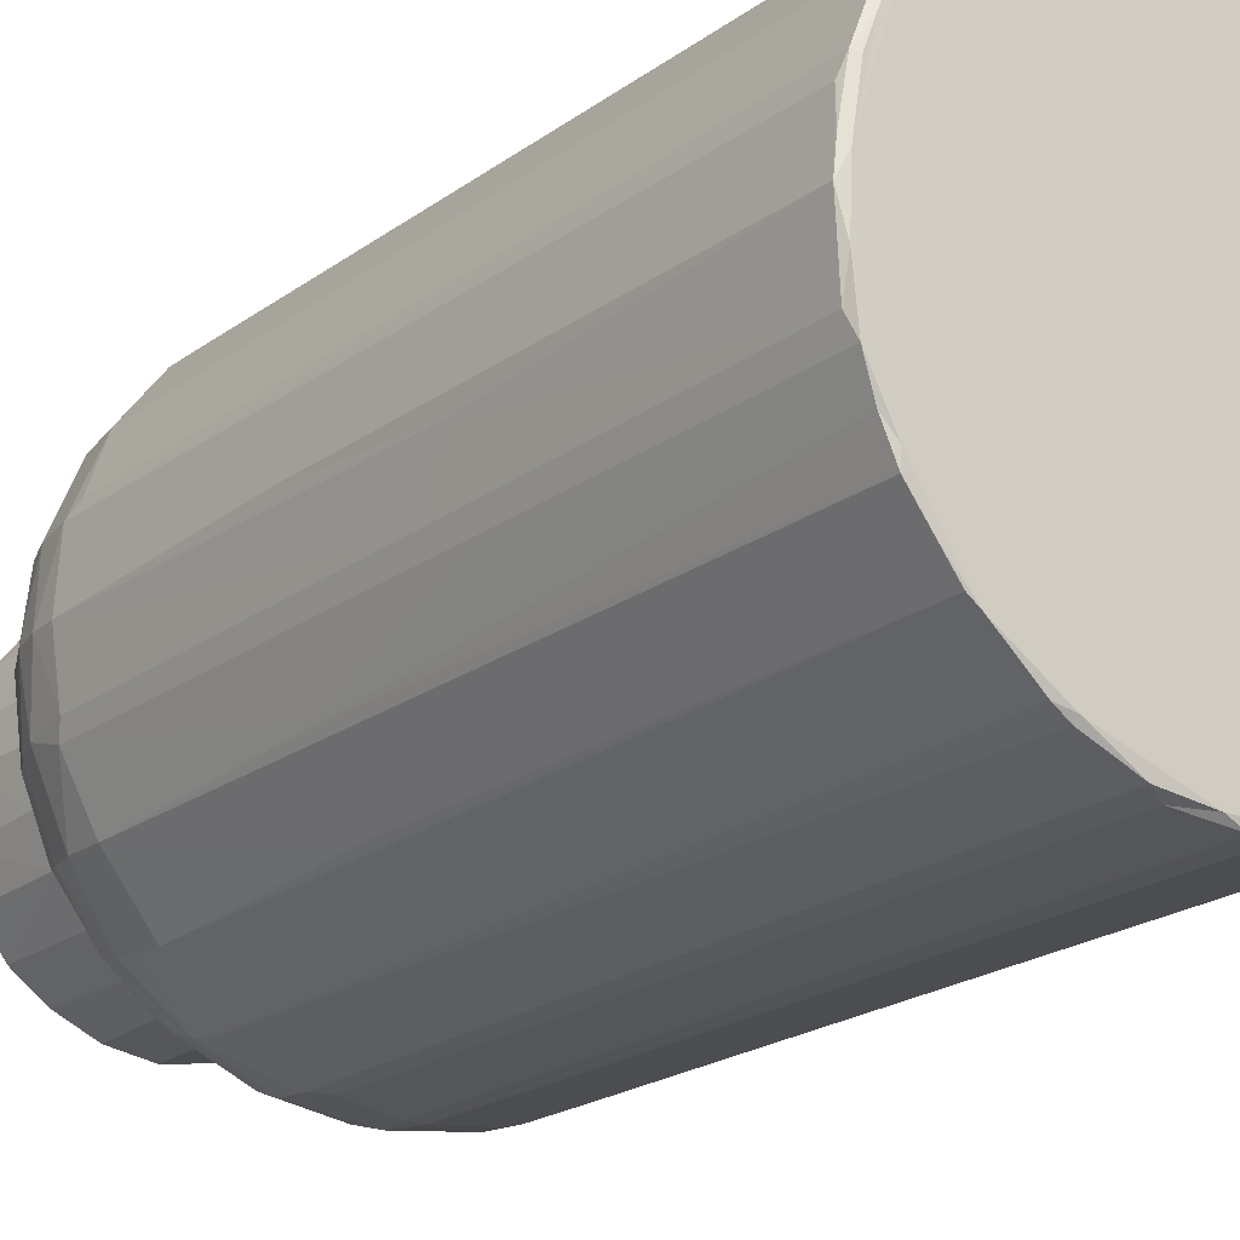
<metadata>
{"format":"obj","ext":"obj","renderer":"f3d","projection":"perspective","resolution":1024,"background":"white","views":[{"elev":-21.3,"azim":141.8,"up":"+Y"}]}
</metadata>
<code>
v 0.3391 0.5877 0.01889
v 0.4268 0.4672 0.001386
v 0.487 0.4113 0.02222
v 0.04443 1.178 0.04978
v 0.004355 1.484 0.01656
v 0.05426 1.348 -0.0004374
v 0.1951 0.7789 0.01979
v 0.2322 0.7207 0.007634
v 0.3385 0.6576 -0.0004108
v 0.07303 1.073 0.01519
v 0.1404 0.9983 -0.0002921
v 0.7393 0.2182 0.01645
v 0.7003 0.2859 -0.0001706
v 0.8106 0.1815 0.0343
v 1.002 0.1337 -4.359e-05
v 1.082 0.06924 0.01533
v 1.348 0.05435 -0.0004748
v 1.472 0.005616 0.01454
v 1.176 0.0449 0.05424
v 1.49 0.004135 3.971
v 1.687 0.04516 -6.614e-05
v 2.762 2.328 -0.0004672
v 0.4405 0.4505 3.999
v 0.203 0.7613 3.957
v 0.06981 1.081 3.966
v 0.04582 1.17 3.966
v 0.004644 1.482 3.966
v 0.7593 0.2041 4.008
v 1.079 0.07043 3.962
v 1.171 0.0456 3.965
v 0.4658 0.467 4.222
v 0.2176 0.7702 4.153
v 0.5046 0.4935 4.367
v 0.02086 1.515 4.172
v 0.266 0.7841 4.336
v 0.0688 1.112 4.112
v 0.0954 1.135 4.27
v 0.3072 0.8195 4.46
v 0.18 1.168 4.492
v 0.5731 0.5643 4.555
v 0.607 0.6152 4.641
v 0.4068 0.8917 4.65
v 0.6659 0.6881 4.742
v 0.3051 1.183 4.668
v 0.5338 0.9446 4.788
v 0.08366 1.522 4.381
v 0.1606 1.516 4.534
v 0.2615 1.518 4.67
v 0.3604 1.496 4.773
v 0.4685 1.226 4.828
v 0.7724 0.2488 4.279
v 1.116 0.0719 4.138
v 1.135 0.09531 4.269
v 0.8195 0.3071 4.46
v 0.8896 0.416 4.659
v 0.9302 0.5592 4.801
v 1.169 0.1793 4.492
v 1.19 0.3022 4.667
v 1.204 0.4098 4.777
v 1.515 0.02086 4.172
v 1.522 0.08366 4.38
v 1.516 0.1605 4.533
v 1.267 0.5526 4.892
v 1.506 0.302 4.717
v 1.539 0.4692 4.858
v 0.8006 0.802 4.882
v 0.6105 1.287 4.925
v 0.5391 1.502 4.901
v 0.6738 1.033 4.905
v 0.8183 1.06 4.97
v 0.7103 1.045 5.152
v 0.8555 0.8555 5.149
v 0.7164 1.037 5.699
v 1.047 0.6732 4.909
v 1.066 0.8185 4.972
v 1.042 0.7123 5.155
v 1.045 0.7091 5.647
v 0.9283 0.928 4.973
v 0.9322 1.069 5.04
v 1.055 0.9366 5.026
v 0.9708 0.9709 5.034
v 0.932 0.9555 5.124
v 1.069 0.9272 5.061
v 0.8725 1.045 5.134
v 1.032 0.8785 5.134
v 0.7627 1.006 5.705
v 0.9978 0.758 5.69
v 1.056 0.7312 5.706
v 0.8549 0.8579 5.704
v 0.7628 1.218 4.98
v 0.7658 1.298 5.045
v 0.6146 1.276 5.152
v 0.6376 1.211 5.69
v 0.7696 1.173 5.139
v 0.7121 1.368 5.133
v 0.7519 1.29 5.101
v 0.7336 1.522 4.997
v 0.7732 1.477 5.035
v 0.5827 1.527 5.149
v 0.7648 1.498 5.09
v 0.8545 1.132 5.019
v 0.8219 1.24 5.049
v 0.8485 1.114 5.105
v 0.6679 1.22 5.707
v 0.5817 1.512 5.694
v 0.5945 1.397 5.65
v 0.6122 1.478 5.703
v 0.6828 1.893 5.706
v 1.225 0.7617 4.983
v 1.298 0.7658 5.045
v 1.271 0.6161 5.152
v 1.232 0.707 5.143
v 1.156 0.7773 5.14
v 1.289 0.752 5.101
v 1.134 0.8542 5.024
v 1.114 0.8485 5.105
v 1.24 0.8218 5.05
v 1.554 0.7167 4.989
v 1.411 0.7399 4.992
v 1.478 0.7733 5.034
v 1.518 0.5817 5.149
v 1.512 0.5822 5.694
v 1.503 0.7507 5.114
v 1.21 0.6408 5.704
v 1.425 0.5928 5.679
v 1.552 0.6379 5.706
v 0.009522 1.593 0.001307
v 0.04421 1.856 0.05732
v 0.07105 1.958 0.003908
v 0.1798 2.222 0.02197
v 0.207 2.217 -0.0004782
v 0.8195 2.829 -0.0004993
v 0.2214 2.301 0.01396
v 0.4412 2.586 0.0002861
v 0.7134 2.798 1.353
v 0.464 2.606 3.998
v 2.115 2.864 -0.0003619
v 0.7476 2.823 0.01603
v 0.909 2.894 0.01915
v 1.079 2.964 0.003175
v 0.7587 2.831 3.981
v 1.043 2.95 1.722
v 1.35 2.991 -0.0002155
v 1.178 2.991 0.0558
v 1.479 3.03 0.01742
v 1.641 2.98 -0.0003669
v 0.007209 1.576 3.971
v 0.04563 1.865 3.954
v 0.07036 1.957 3.959
v 0.2034 2.277 3.964
v 0.4336 2.576 4.053
v 1.168 2.989 3.963
v 1.097 2.971 4.047
v 1.549 3.031 3.961
v 1.462 3.028 4
v 0.082 1.9 4.229
v 0.2217 2.26 4.191
v 0.1446 1.893 4.405
v 0.2109 1.867 4.539
v 0.3126 1.849 4.677
v 0.3572 2.183 4.562
v 0.4443 1.819 4.809
v 0.4347 2.138 4.68
v 0.5587 2.096 4.803
v 0.2865 2.249 4.387
v 0.538 2.48 4.506
v 0.4874 2.556 4.304
v 0.6325 2.399 4.68
v 0.738 2.307 4.813
v 0.9174 2.563 4.728
v 1.007 2.396 4.88
v 0.7652 2.816 4.149
v 0.7834 2.787 4.291
v 0.799 2.738 4.419
v 1.134 2.941 4.267
v 1.152 2.882 4.431
v 0.8449 2.67 4.568
v 1.165 2.811 4.56
v 1.225 2.584 4.816
v 1.195 2.716 4.688
v 1.529 3.012 4.189
v 1.519 2.934 4.423
v 1.514 2.866 4.547
v 1.517 2.704 4.75
v 1.525 2.488 4.908
v 0.5858 1.769 4.909
v 0.6514 2 4.894
v 0.7469 1.744 4.985
v 0.7561 1.687 5.039
v 0.8225 1.795 5.068
v 0.6214 1.78 5.146
v 0.7066 1.754 5.144
v 0.7524 1.72 5.099
v 0.8375 1.896 4.999
v 0.7088 1.99 5.153
v 0.7766 1.881 5.143
v 0.9221 2.1 5.141
v 0.943 1.968 5.072
v 0.8351 1.883 5.102
v 0.9473 2.084 4.988
v 0.9666 2.059 5.024
v 0.6179 1.77 5.691
v 0.7085 1.989 5.688
v 0.8521 2.176 5.705
v 1.19 2.388 5.706
v 0.833 2.214 4.903
v 1.037 2.09 5.021
v 0.9783 2.081 5.096
v 1.14 2.229 4.985
v 0.8601 2.183 5.145
v 1.065 2.119 5.11
v 1.043 2.324 5.156
v 1.264 2.416 5.145
v 1.027 2.312 5.69
v 1.545 2.421 5.706
v 1.857 2.383 5.706
v 1.161 2.194 5.038
v 1.292 2.296 4.982
v 1.245 2.211 5.057
v 1.168 2.21 5.105
v 1.318 2.275 5.032
v 1.183 2.273 5.142
v 1.313 2.283 5.105
v 1.259 2.453 4.907
v 1.518 2.262 5.036
v 1.53 2.285 5.113
v 1.524 2.299 4.995
v 1.337 2.331 5.145
v 1.517 2.452 5.15
v 1.517 2.454 5.691
v 1.304 2.426 5.659
v 1.58 0.007599 0.01113
v 1.86 0.04479 0.05697
v 1.958 0.071 0.007252
v 2.218 0.2074 -0.000479
v 2.224 0.1808 0.02098
v 2.312 0.2296 0.01394
v 2.555 0.4166 -0.0002411
v 2.281 0.2074 3.995
v 2.829 0.8194 -0.0004987
v 2.607 0.4661 0.01203
v 2.821 0.7442 0.01481
v 2.721 0.6156 0.01582
v 2.894 0.909 0.01918
v 2.963 1.074 0.0002834
v 2.849 0.7989 2.682
v 2.951 1.045 1.694
v 2.98 1.64 -0.0004359
v 2.991 1.179 0.0403
v 2.991 1.35 0.0005971
v 2.99 1.174 1.982
v 3.028 1.459 1.797
v 3.032 1.535 0.01752
v 1.868 0.04641 3.958
v 1.939 0.06399 4.049
v 2.584 0.4397 3.971
v 2.617 0.4789 2.736
v 2.966 1.084 4.041
v 3.031 1.551 2.687
v 2.829 0.7558 3.983
v 1.579 0.007601 3.972
v 1.898 0.09321 4.266
v 1.889 0.1507 4.42
v 1.861 0.218 4.552
v 1.841 0.3127 4.679
v 1.815 0.4411 4.807
v 2.189 0.3613 4.563
v 2.124 0.4656 4.719
v 2.032 0.6441 4.881
v 2.263 0.2389 4.253
v 2.223 0.3008 4.441
v 2.58 0.4555 4.136
v 2.552 0.4785 4.293
v 2.486 0.5357 4.498
v 2.406 0.6361 4.677
v 2.329 0.7153 4.786
v 2.235 0.8102 4.885
v 2.441 0.9879 4.849
v 2.594 0.9029 4.689
v 2.748 0.7121 4.256
v 2.99 1.172 4.002
v 3.033 1.51 4.014
v 2.807 0.7741 4.219
v 2.738 0.7992 4.419
v 2.883 1.147 4.426
v 2.669 0.8451 4.569
v 2.811 1.163 4.559
v 2.591 1.221 4.81
v 2.717 1.197 4.689
v 2.946 1.162 4.27
v 3.013 1.516 4.175
v 2.96 1.527 4.36
v 2.711 1.507 4.742
v 2.495 1.519 4.904
v 2.864 1.52 4.55
v 1.772 0.5846 4.908
v 1.682 0.7479 4.994
v 1.858 0.7856 4.985
v 1.795 0.8225 5.068
v 1.754 0.7065 5.144
v 1.72 0.7524 5.099
v 1.786 0.6233 5.145
v 1.766 0.6155 5.687
v 1.987 0.7089 5.157
v 1.881 0.7766 5.143
v 1.886 0.8505 5.03
v 1.883 0.8351 5.102
v 1.968 0.943 5.072
v 2.083 0.9457 4.988
v 2.059 0.9666 5.024
v 2.099 0.9221 5.141
v 1.878 0.6735 5.706
v 1.994 0.7129 5.689
v 2.178 0.8533 5.706
v 2.177 0.8528 5.145
v 2.087 0.975 5.113
v 2.091 1.037 5.021
v 2.225 1.135 4.987
v 2.328 1.049 5.146
v 2.323 1.045 5.703
v 2.099 1.064 5.086
v 2.194 1.161 5.039
v 2.297 1.295 4.982
v 2.21 1.167 5.106
v 2.211 1.245 5.057
v 2.275 1.318 5.032
v 2.273 1.183 5.142
v 2.283 1.313 5.105
v 2.285 1.53 5.113
v 2.263 1.525 5.036
v 2.452 1.255 4.906
v 2.419 1.268 5.155
v 2.413 1.251 5.691
v 2.301 1.528 4.994
v 2.331 1.337 5.145
v 2.454 1.517 5.151
v 2.453 1.525 5.692
v 2.286 1.983 5.706
v 2.407 1.51 5.707
v 2.571 2.572 -0.0004106
v 1.619 3.023 0.01857
v 1.861 2.991 0.04804
v 1.96 2.963 0.002632
v 2.078 2.914 0.02605
v 2.043 2.929 1.556
v 2.317 2.801 0.001638
v 2.266 2.835 0.01443
v 2.373 2.681 -0.0004798
v 2.415 2.724 0.02244
v 2.55 2.623 0.01506
v 2.865 2.116 0.0002532
v 3.012 1.688 0.02084
v 2.991 1.86 0.04843
v 2.931 1.947 -0.0004456
v 2.964 1.958 0.01722
v 2.898 2.118 0.02241
v 2.966 1.955 3.971
v 2.725 2.415 0.02264
v 2.607 2.57 0.01298
v 2.824 2.287 0.01235
v 2.801 2.318 2.004
v 2.85 2.235 1.308
v 1.87 2.989 3.984
v 2.295 2.818 3.886
v 1.95 2.967 4.036
v 2.259 2.839 4.046
v 2.56 2.615 3.958
v 2.985 1.891 4.055
v 2.831 2.276 4.023
v 2.599 2.579 4.048
v 2.073 2.484 4.81
v 2.255 2.254 4.864
v 2.39 2.385 4.702
v 2.561 2.112 4.736
v 2.377 2.012 4.895
v 2.464 2.472 4.555
v 2.156 2.65 4.621
v 1.892 2.961 4.198
v 1.888 2.89 4.415
v 2.256 2.799 4.255
v 1.815 2.619 4.787
v 1.841 2.765 4.634
v 1.775 2.478 4.894
v 2.228 2.749 4.41
v 2.554 2.567 4.264
v 2.528 2.527 4.399
v 2.945 1.891 4.265
v 2.891 1.889 4.412
v 2.68 1.814 4.736
v 2.463 1.777 4.903
v 2.816 1.87 4.552
v 2.71 2.204 4.507
v 2.796 2.261 4.252
v 2.172 2.185 5.706
v 1.722 2.289 4.989
v 1.745 2.278 5.089
v 1.79 2.224 5.109
v 1.793 2.258 4.991
v 1.771 2.418 5.151
v 1.825 2.329 5.145
v 1.728 2.428 5.652
v 1.972 2.104 5.083
v 1.911 2.191 5.112
v 1.896 2.219 4.99
v 1.969 2.154 4.997
v 1.997 2.353 4.911
v 2.09 2.095 4.983
v 1.953 2.264 5.144
v 2.018 2.152 5.134
v 2.042 2.286 5.154
v 1.965 2.337 5.149
v 2.012 2.31 5.683
v 1.957 2.296 5.706
v 2.278 1.745 5.089
v 2.288 1.738 4.988
v 2.252 1.8 4.993
v 2.224 1.79 5.109
v 2.106 1.979 5.049
v 2.114 1.968 5.094
v 2.191 1.911 5.112
v 2.148 1.988 4.992
v 2.212 1.905 4.992
v 2.152 2.018 5.134
v 2.264 1.953 5.144
v 2.32 1.997 5.149
v 2.392 1.836 5.149
v 2.329 1.825 5.145
v 2.427 1.726 5.178
v 2.428 1.724 5.653
v 2.323 1.995 5.683
v 2.396 1.821 5.698
v 2.07 2.07 5.08
v 2.179 2.18 5.152
v 2.254 2.077 5.155
f 4 5 6
f 8 9 1
f 7 10 11
f 7 11 8
f 8 11 9
f 1 9 2
f 1 2 8
f 10 6 11
f 10 4 6
f 11 6 9
f 3 2 13
f 3 13 12
f 12 15 14
f 12 13 15
f 15 16 14
f 13 17 15
f 18 19 17
f 16 15 17
f 16 17 19
f 2 9 13
f 13 9 17
f 9 6 17
f 17 6 22
f 2 3 23
f 7 8 24
f 7 25 10
f 25 7 24
f 10 26 4
f 10 25 26
f 26 27 5
f 8 2 23
f 4 26 5
f 12 14 28
f 16 19 30
f 16 29 14
f 14 29 28
f 19 18 30
f 16 30 29
f 28 23 3
f 23 31 32
f 8 23 24
f 23 32 24
f 24 36 25
f 24 32 36
f 36 32 37
f 37 32 35
f 31 35 32
f 35 38 37
f 31 33 35
f 33 38 35
f 33 40 38
f 40 41 38
f 38 41 42
f 38 42 39
f 41 43 42
f 42 43 45
f 25 36 26
f 26 36 34
f 26 34 27
f 36 37 34
f 37 46 34
f 37 39 46
f 37 38 39
f 39 47 46
f 47 39 48
f 39 44 48
f 39 42 44
f 44 42 50
f 44 50 49
f 42 45 50
f 44 49 48
f 28 3 12
f 30 18 20
f 23 28 51
f 31 51 33
f 31 23 51
f 29 52 28
f 28 52 51
f 52 53 51
f 33 54 40
f 33 51 54
f 54 55 40
f 40 55 41
f 51 53 54
f 54 57 55
f 41 55 56
f 55 59 56
f 29 30 52
f 30 60 52
f 30 20 60
f 52 60 53
f 53 60 61
f 53 57 54
f 53 61 57
f 57 58 55
f 55 58 59
f 57 61 62
f 62 64 57
f 57 64 58
f 58 64 59
f 59 64 63
f 64 65 63
f 41 56 43
f 43 66 45
f 43 56 66
f 50 67 68
f 50 68 49
f 45 66 69
f 66 70 69
f 71 72 73
f 56 74 66
f 74 75 66
f 76 77 72
f 66 78 70
f 78 79 70
f 66 75 78
f 78 75 80
f 78 81 79
f 78 80 81
f 81 82 79
f 81 83 82
f 81 80 83
f 71 84 72
f 72 84 82
f 72 85 76
f 72 82 85
f 85 82 83
f 72 77 89
f 72 89 73
f 89 86 73
f 89 77 87
f 87 88 89
f 45 69 50
f 69 67 50
f 69 90 67
f 71 93 92
f 92 94 71
f 92 95 94
f 94 95 96
f 67 97 68
f 90 91 97
f 67 90 97
f 97 91 98
f 92 99 95
f 95 100 96
f 69 70 90
f 70 79 101
f 70 102 90
f 70 101 102
f 90 102 91
f 101 103 102
f 79 103 101
f 71 94 84
f 94 103 84
f 94 102 103
f 94 96 102
f 84 79 82
f 84 103 79
f 91 102 96
f 91 96 98
f 98 96 100
f 71 73 93
f 93 73 104
f 73 86 104
f 93 106 92
f 92 106 105
f 99 92 105
f 93 104 107
f 106 93 107
f 105 106 107
f 86 88 104
f 104 88 108
f 56 59 74
f 59 63 74
f 74 63 109
f 76 112 111
f 76 113 112
f 112 113 114
f 75 83 80
f 75 115 83
f 74 109 75
f 83 115 116
f 75 117 115
f 75 109 117
f 115 117 116
f 109 110 117
f 76 85 113
f 113 85 116
f 85 83 116
f 113 116 117
f 113 117 114
f 63 119 109
f 63 118 119
f 109 119 110
f 119 120 110
f 65 118 63
f 119 118 120
f 111 112 123
f 112 114 123
f 111 123 121
f 110 114 117
f 110 120 114
f 120 123 114
f 76 111 77
f 77 111 124
f 88 87 77
f 77 124 88
f 111 125 124
f 111 122 125
f 122 111 121
f 124 125 126
f 125 122 126
f 124 126 88
f 89 88 86
f 5 127 6
f 127 128 129
f 129 131 127
f 127 131 6
f 6 131 132
f 129 130 131
f 130 133 131
f 131 134 132
f 131 133 134
f 6 132 22
f 134 138 132
f 134 135 138
f 132 138 139
f 132 139 140
f 138 141 139
f 139 142 140
f 132 140 143
f 140 145 143
f 140 144 145
f 132 143 137
f 143 146 137
f 143 145 146
f 5 147 127
f 127 147 128
f 128 148 129
f 129 149 130
f 147 148 128
f 130 149 150
f 133 150 134
f 148 149 129
f 130 150 133
f 150 151 134
f 134 151 136
f 134 136 135
f 141 142 139
f 135 141 138
f 140 152 144
f 142 153 140
f 140 153 152
f 144 152 145
f 152 155 145
f 145 155 154
f 5 27 147
f 27 34 147
f 147 34 156
f 34 46 156
f 147 156 148
f 148 156 149
f 149 156 157
f 46 47 159
f 46 158 156
f 46 159 158
f 47 48 160
f 159 47 160
f 48 49 160
f 49 162 160
f 159 160 161
f 160 162 163
f 149 157 150
f 156 158 157
f 150 157 151
f 157 165 167
f 159 161 158
f 158 161 165
f 158 165 157
f 161 160 163
f 163 162 164
f 163 164 168
f 165 166 167
f 161 166 165
f 166 161 168
f 163 168 161
f 157 167 151
f 168 164 169
f 170 168 169
f 169 171 170
f 136 141 135
f 141 153 142
f 141 136 172
f 136 151 172
f 151 167 172
f 172 167 173
f 141 172 153
f 172 173 175
f 172 175 153
f 167 166 174
f 167 174 173
f 174 166 177
f 166 168 177
f 174 177 178
f 177 168 170
f 170 180 177
f 173 174 176
f 173 176 175
f 174 178 176
f 152 153 155
f 153 181 155
f 153 175 181
f 176 182 175
f 181 175 182
f 171 179 170
f 180 170 179
f 178 177 180
f 176 178 183
f 179 184 180
f 176 183 182
f 180 184 178
f 178 184 183
f 155 181 154
f 68 186 162
f 49 68 162
f 68 97 186
f 97 188 186
f 97 189 188
f 97 98 189
f 188 189 190
f 99 192 95
f 95 193 100
f 95 192 193
f 99 191 192
f 162 186 187
f 162 187 164
f 186 188 194
f 186 194 187
f 192 196 193
f 192 191 196
f 191 197 196
f 98 193 189
f 98 100 193
f 189 193 190
f 188 190 194
f 194 199 198
f 190 199 194
f 194 198 200
f 198 201 200
f 193 196 190
f 196 199 190
f 199 196 198
f 196 197 198
f 99 202 191
f 99 105 202
f 105 107 202
f 202 107 108
f 107 104 108
f 191 203 195
f 191 202 203
f 202 108 203
f 108 88 205
f 187 206 164
f 187 194 206
f 164 206 169
f 194 200 206
f 201 208 207
f 201 198 208
f 201 207 200
f 200 209 206
f 200 207 209
f 191 195 197
f 195 210 197
f 195 204 210
f 197 208 198
f 208 197 211
f 210 212 197
f 197 212 213
f 169 206 171
f 206 209 171
f 195 203 204
f 210 204 214
f 203 108 204
f 204 205 214
f 210 214 212
f 88 215 205
f 88 216 215
f 207 208 211
f 207 211 217
f 207 217 209
f 217 220 219
f 217 219 209
f 219 221 209
f 211 197 222
f 197 213 222
f 211 220 217
f 211 222 220
f 220 223 219
f 220 222 223
f 209 224 171
f 224 179 171
f 209 218 224
f 209 221 218
f 212 205 213
f 219 223 221
f 221 226 225
f 221 223 226
f 221 227 218
f 221 225 227
f 218 227 224
f 227 185 224
f 223 222 228
f 222 229 228
f 222 213 229
f 213 230 229
f 223 228 226
f 228 229 226
f 108 205 204
f 212 214 205
f 205 231 213
f 213 231 230
f 231 205 230
f 205 215 230
f 224 185 179
f 184 179 185
f 18 21 232
f 18 17 21
f 232 21 233
f 18 232 20
f 21 234 233
f 234 21 235
f 21 17 235
f 234 235 236
f 236 235 237
f 235 238 237
f 236 237 239
f 235 17 240
f 235 240 238
f 17 22 240
f 238 243 241
f 238 240 243
f 243 240 242
f 240 244 242
f 240 245 244
f 241 243 242
f 242 244 246
f 244 245 247
f 240 248 245
f 240 22 248
f 245 250 249
f 249 252 251
f 245 248 250
f 250 253 249
f 250 248 253
f 249 253 252
f 234 236 255
f 233 234 254
f 254 234 255
f 232 233 254
f 237 256 239
f 238 241 256
f 241 242 257
f 256 241 257
f 237 238 256
f 246 244 247
f 245 249 251
f 247 245 258
f 245 251 258
f 252 253 259
f 242 246 260
f 257 242 260
f 246 247 258
f 20 232 261
f 232 254 261
f 236 239 255
f 20 261 60
f 261 255 60
f 60 262 61
f 60 255 262
f 261 254 255
f 61 264 62
f 61 262 263
f 61 263 264
f 62 265 64
f 264 265 62
f 64 266 65
f 64 265 266
f 265 264 268
f 265 268 266
f 266 268 269
f 255 270 262
f 255 239 270
f 239 272 270
f 239 256 272
f 270 272 273
f 262 270 263
f 263 270 271
f 264 271 267
f 263 271 264
f 267 268 264
f 270 274 271
f 271 274 267
f 273 274 270
f 267 275 268
f 274 275 267
f 268 276 269
f 269 276 277
f 268 275 276
f 277 276 278
f 276 279 278
f 276 275 279
f 272 280 273
f 257 260 256
f 246 258 260
f 258 251 281
f 251 252 282
f 251 282 281
f 252 259 282
f 256 260 272
f 260 283 272
f 272 283 280
f 280 283 284
f 260 258 283
f 273 284 274
f 284 286 274
f 273 280 284
f 274 286 275
f 284 287 286
f 286 279 275
f 278 279 288
f 279 286 289
f 283 285 284
f 284 285 287
f 258 290 283
f 258 281 290
f 283 290 285
f 281 291 290
f 281 282 291
f 291 292 290
f 289 288 279
f 287 289 286
f 288 293 294
f 288 289 293
f 285 295 287
f 287 295 293
f 290 292 285
f 285 292 295
f 289 287 293
f 65 266 296
f 65 296 118
f 118 297 120
f 118 296 297
f 297 296 298
f 297 298 299
f 121 123 300
f 123 301 300
f 121 302 303
f 121 300 302
f 120 301 123
f 120 297 301
f 297 299 301
f 296 266 269
f 296 269 298
f 302 304 303
f 300 305 302
f 300 301 305
f 298 306 299
f 306 308 307
f 299 306 307
f 306 298 308
f 298 309 308
f 308 309 310
f 301 299 305
f 305 299 307
f 307 308 305
f 302 305 311
f 305 308 311
f 121 303 122
f 122 303 126
f 303 312 126
f 303 304 313
f 303 313 312
f 312 314 126
f 269 309 298
f 269 277 309
f 304 315 314
f 310 317 316
f 310 316 308
f 310 309 317
f 309 277 318
f 309 318 317
f 302 311 304
f 304 311 315
f 311 308 316
f 315 319 314
f 315 311 319
f 318 277 278
f 304 314 313
f 314 319 320
f 312 313 314
f 317 321 316
f 317 322 321
f 317 318 322
f 322 325 324
f 322 318 325
f 325 318 326
f 316 327 311
f 316 321 327
f 321 324 327
f 321 322 324
f 324 328 327
f 324 325 328
f 325 326 328
f 326 329 328
f 326 330 329
f 318 278 331
f 318 331 323
f 318 323 326
f 278 288 331
f 311 327 319
f 326 334 330
f 326 323 334
f 323 331 294
f 323 294 334
f 328 335 327
f 327 336 319
f 327 335 336
f 328 329 335
f 335 329 336
f 319 336 332
f 126 314 338
f 320 319 333
f 319 332 333
f 314 320 339
f 332 337 333
f 332 336 337
f 314 339 338
f 320 333 339
f 339 333 337
f 331 288 294
f 132 137 22
f 137 146 343
f 341 342 343
f 146 341 343
f 343 344 137
f 146 145 341
f 137 346 22
f 137 344 347
f 346 137 347
f 344 345 347
f 22 346 348
f 348 346 349
f 22 348 340
f 348 349 340
f 340 349 350
f 343 345 344
f 350 349 346
f 22 351 248
f 248 351 354
f 352 355 353
f 248 355 352
f 248 354 355
f 354 351 355
f 356 357 355
f 22 340 358
f 340 359 358
f 351 360 356
f 22 360 351
f 351 356 355
f 22 358 360
f 358 359 361
f 356 360 362
f 358 361 360
f 248 352 253
f 352 353 253
f 340 350 359
f 342 363 343
f 145 154 341
f 341 154 342
f 346 347 364
f 350 346 364
f 363 365 343
f 343 365 345
f 366 345 365
f 345 366 347
f 364 367 350
f 347 366 364
f 353 355 368
f 356 362 357
f 362 360 369
f 361 369 360
f 253 353 259
f 368 355 357
f 259 353 368
f 357 362 369
f 350 367 359
f 367 370 359
f 359 370 361
f 373 371 372
f 373 372 374
f 154 363 342
f 154 181 363
f 181 378 363
f 182 379 181
f 379 378 181
f 363 378 365
f 378 379 380
f 381 382 184
f 379 182 382
f 182 183 382
f 183 184 382
f 383 371 381
f 377 382 381
f 365 378 380
f 380 366 365
f 367 366 370
f 385 380 384
f 366 380 370
f 370 380 385
f 367 364 366
f 371 377 381
f 373 377 371
f 380 379 384
f 382 377 379
f 384 379 377
f 376 386 384
f 384 377 376
f 385 384 386
f 377 373 376
f 361 370 369
f 259 368 282
f 291 368 387
f 291 387 292
f 390 389 374
f 389 391 374
f 295 388 391
f 295 292 388
f 387 388 292
f 295 389 293
f 391 389 295
f 369 370 393
f 393 385 386
f 357 369 368
f 393 387 368
f 369 393 368
f 388 387 393
f 374 391 392
f 386 376 392
f 386 392 393
f 392 376 374
f 376 373 374
f 391 388 392
f 388 393 392
f 368 291 282
f 393 370 385
f 126 216 88
f 126 338 216
f 225 396 395
f 225 226 396
f 397 398 396
f 395 396 398
f 227 395 185
f 225 395 227
f 395 383 185
f 226 229 399
f 229 230 399
f 396 226 400
f 226 399 400
f 402 404 403
f 397 403 404
f 397 404 398
f 402 405 404
f 398 404 406
f 407 406 405
f 406 404 405
f 397 408 403
f 402 403 409
f 403 410 409
f 403 408 410
f 395 398 406
f 395 406 383
f 406 371 383
f 396 400 397
f 397 411 408
f 397 400 411
f 400 399 411
f 411 399 216
f 408 411 410
f 410 411 412
f 230 401 399
f 230 215 401
f 401 215 216
f 216 394 413
f 401 216 399
f 216 412 411
f 413 412 216
f 330 414 329
f 330 415 414
f 415 416 414
f 417 414 416
f 417 422 420
f 419 420 422
f 417 416 422
f 419 421 418
f 419 422 421
f 407 421 422
f 417 420 424
f 419 423 420
f 420 425 424
f 420 423 425
f 334 294 415
f 330 334 415
f 294 390 415
f 329 426 336
f 414 427 329
f 329 427 426
f 336 428 429
f 336 426 428
f 390 375 422
f 422 415 390
f 422 416 415
f 374 375 390
f 414 417 427
f 417 425 427
f 417 424 425
f 427 425 426
f 426 425 430
f 338 394 216
f 336 429 337
f 338 339 431
f 429 431 337
f 339 337 431
f 428 426 429
f 429 426 431
f 431 426 430
f 338 431 430
f 418 432 419
f 418 407 432
f 402 432 407
f 402 407 405
f 418 421 407
f 407 422 375
f 407 372 406
f 407 375 372
f 402 409 432
f 419 432 423
f 432 433 423
f 432 409 433
f 409 410 433
f 423 433 434
f 423 434 425
f 425 433 430
f 425 434 433
f 406 372 371
f 372 375 374
f 410 394 433
f 410 412 394
f 430 433 394
f 413 394 412
f 338 430 394
f 184 185 383
f 184 383 381
f 293 389 294
f 389 390 294

</code>
